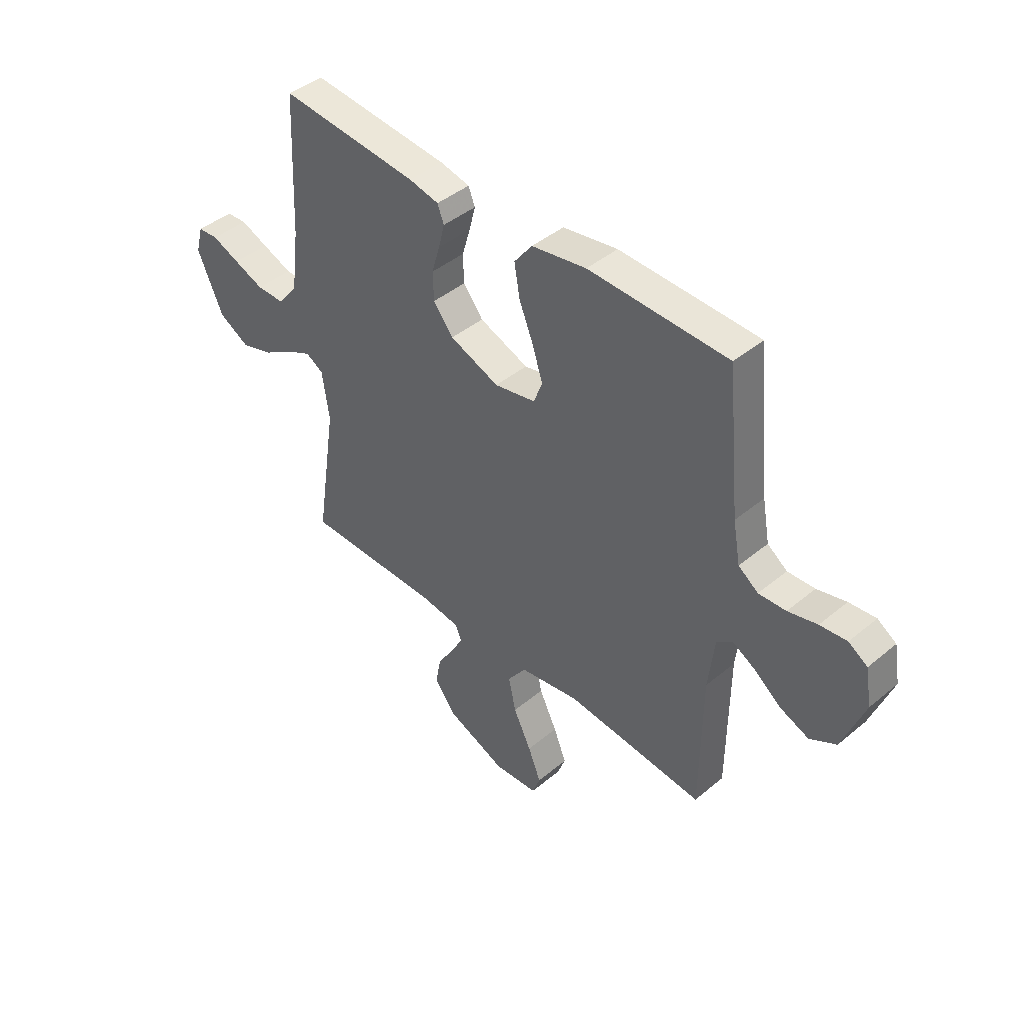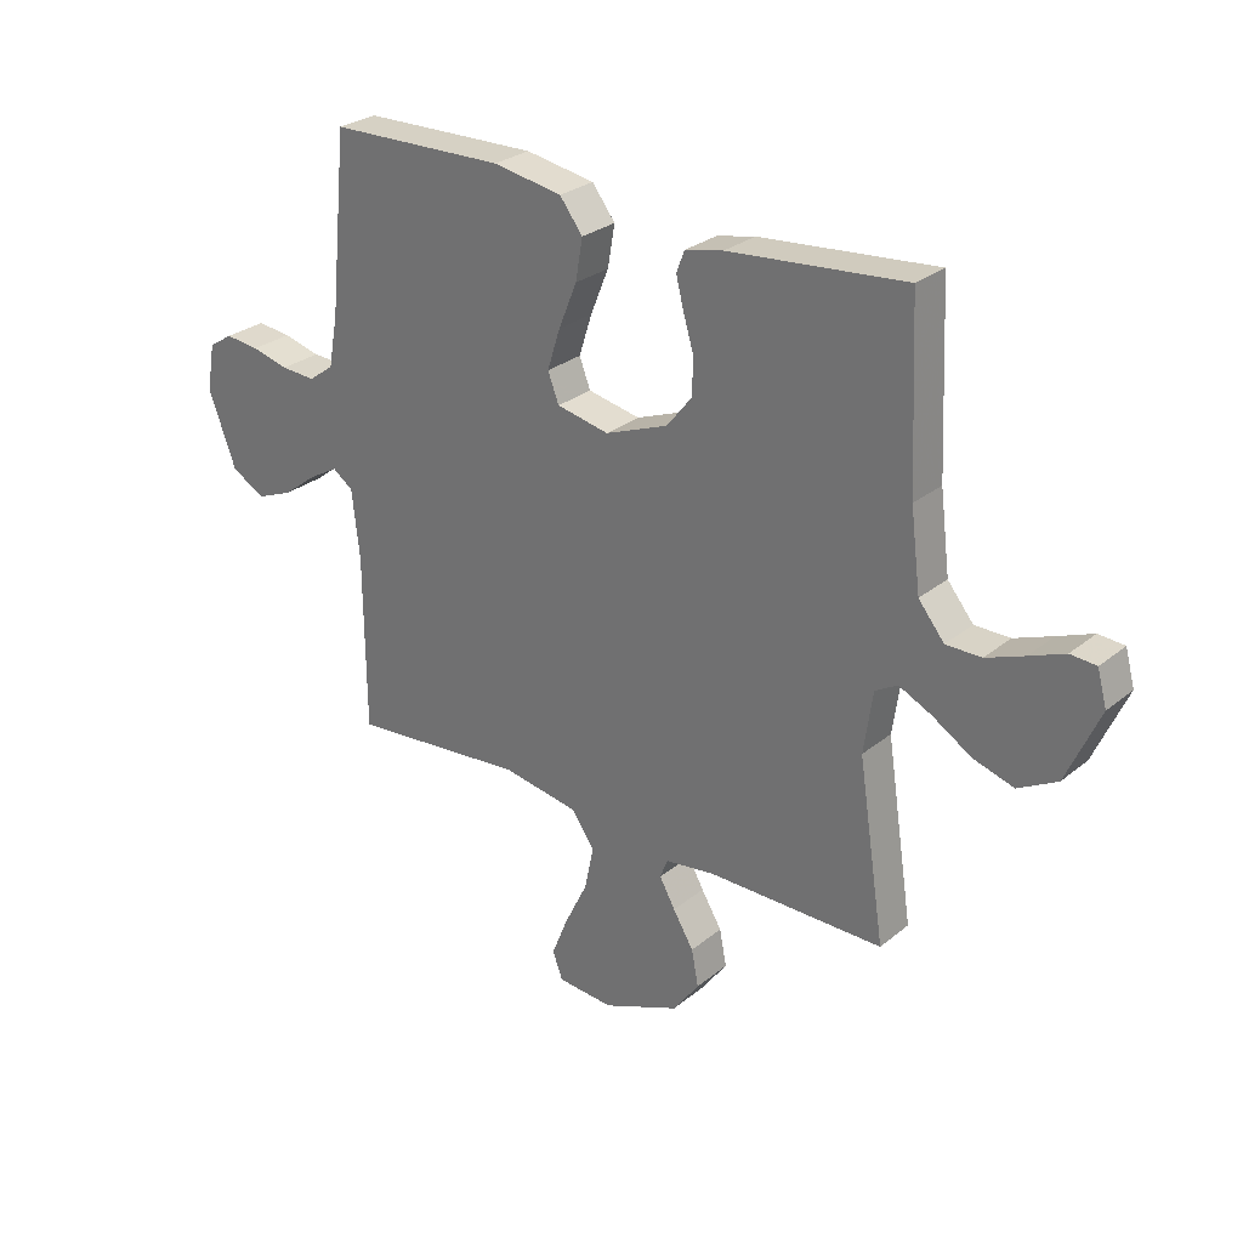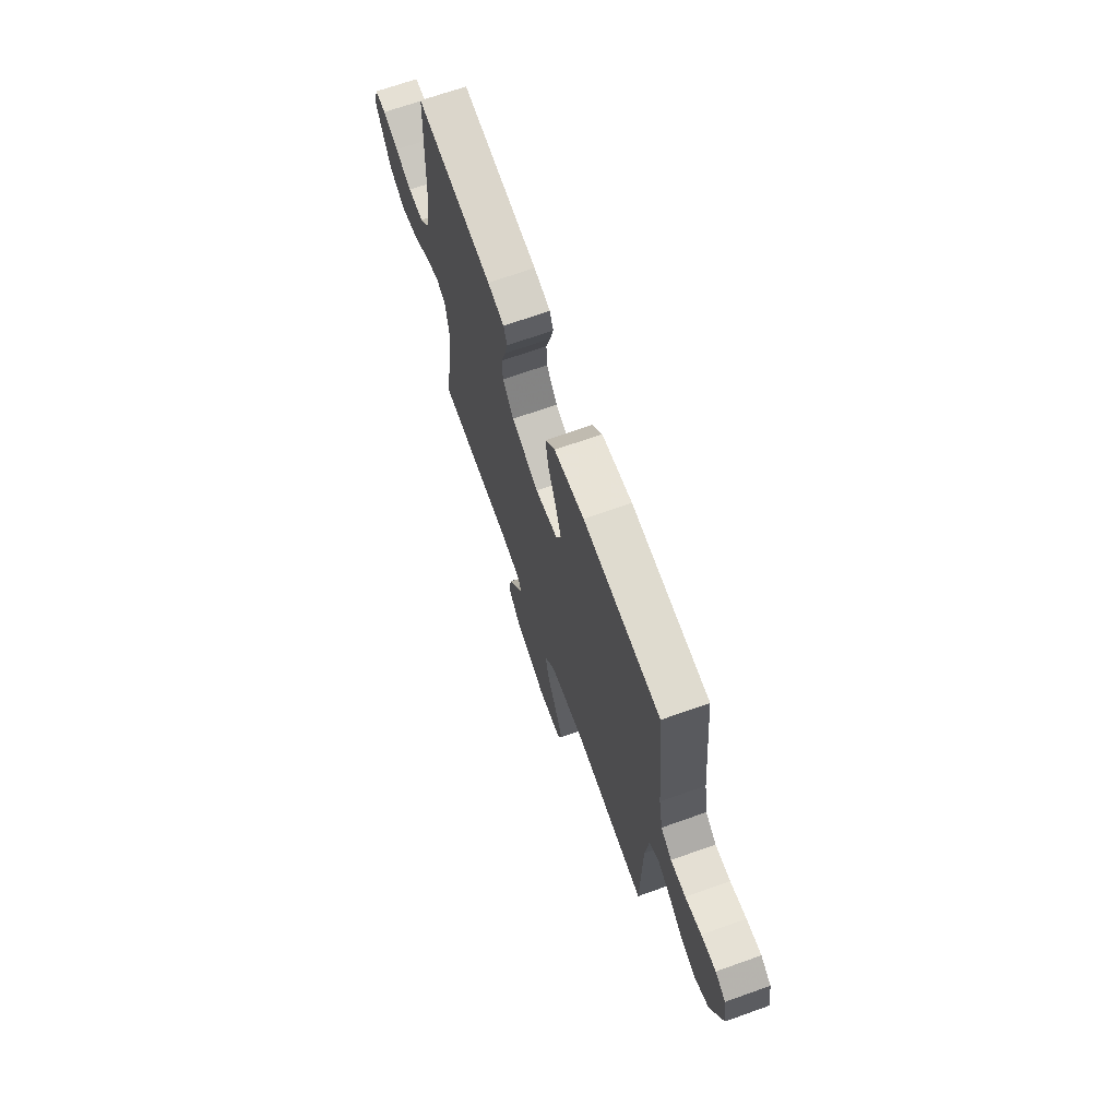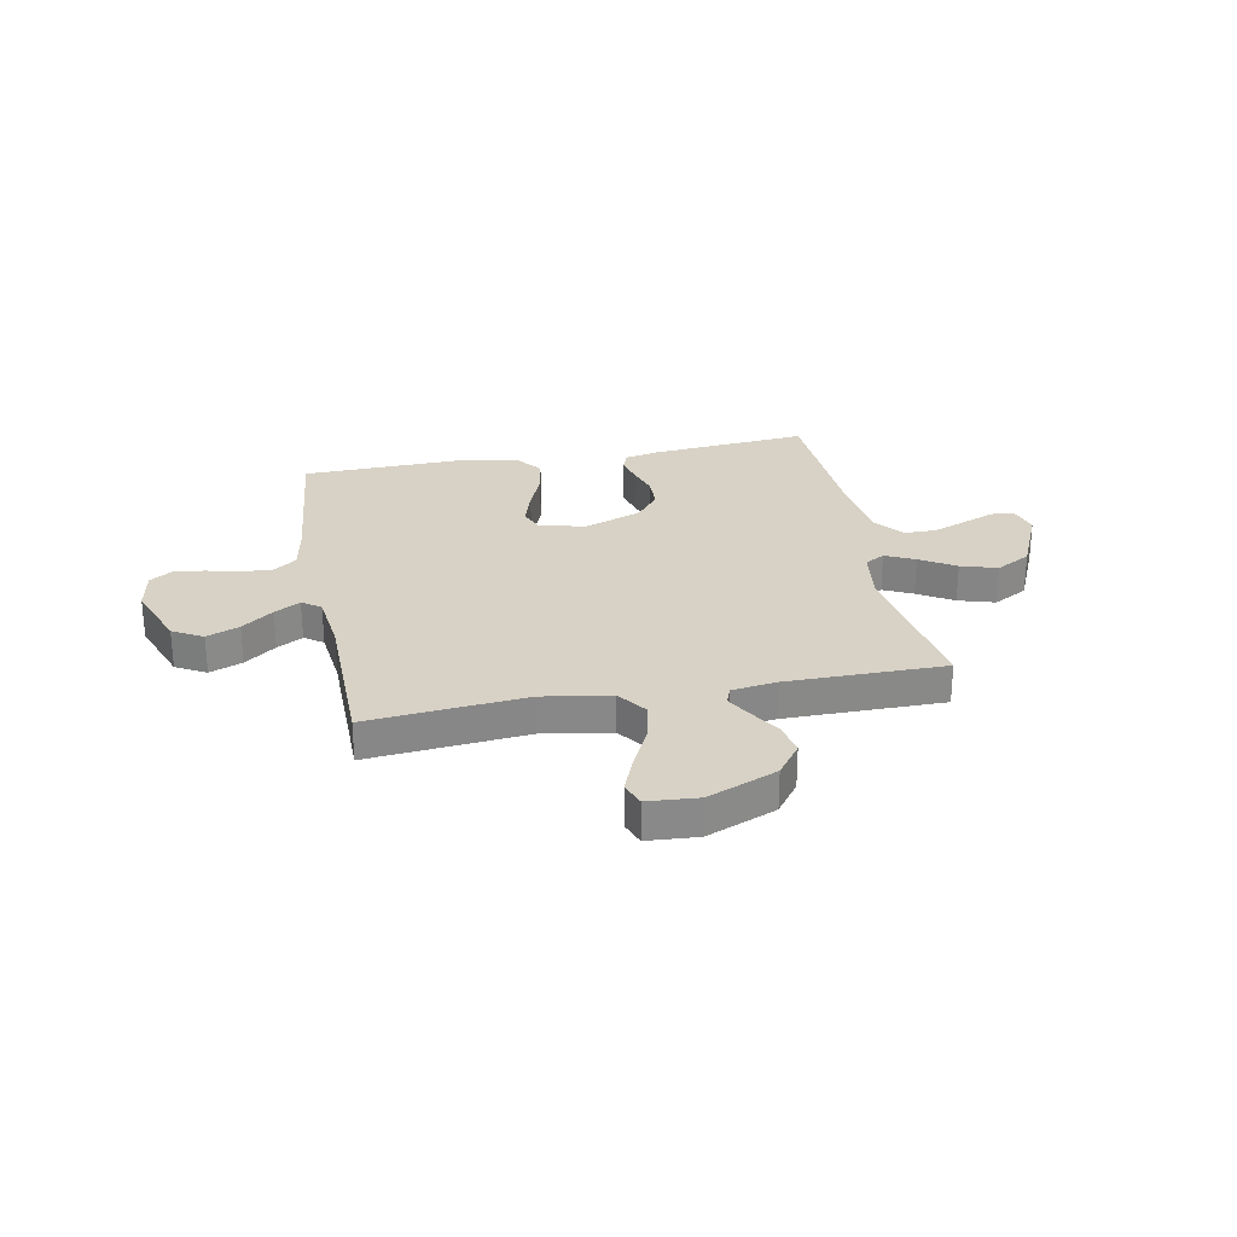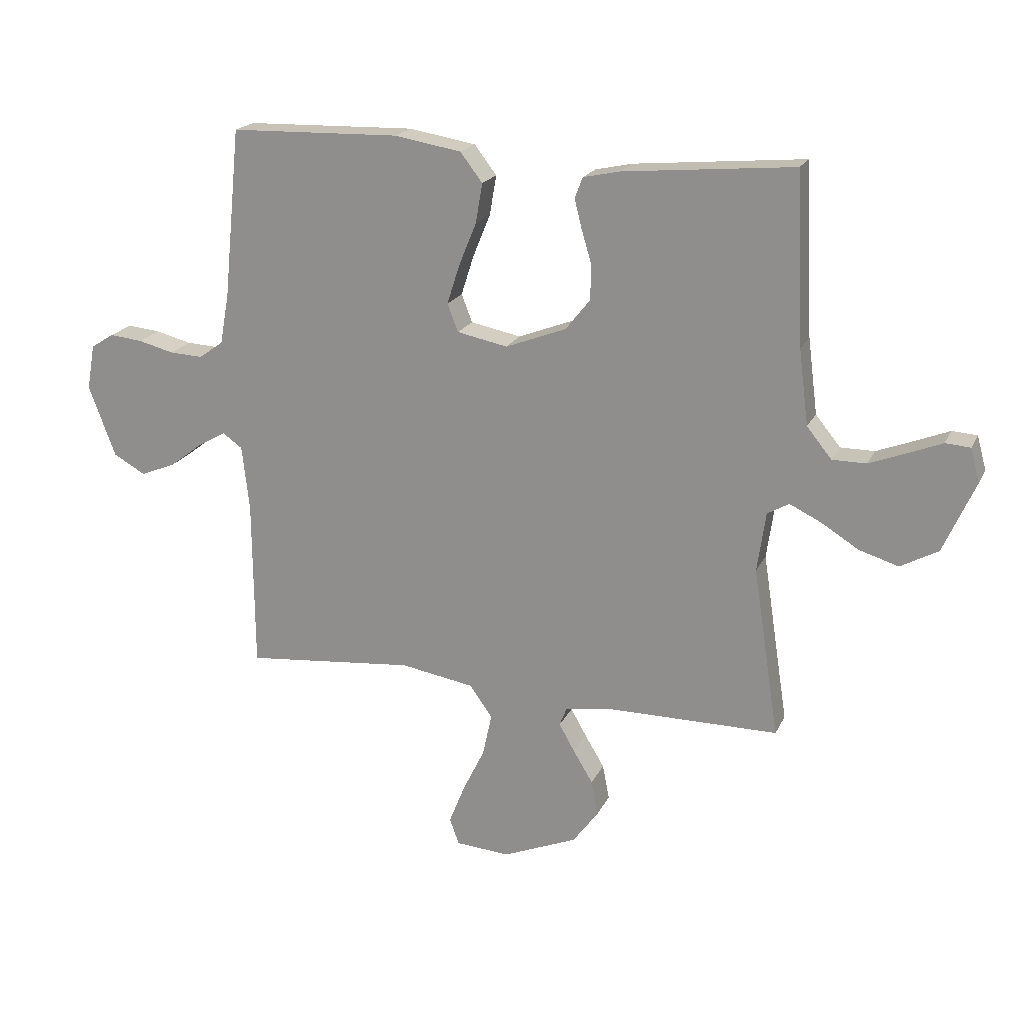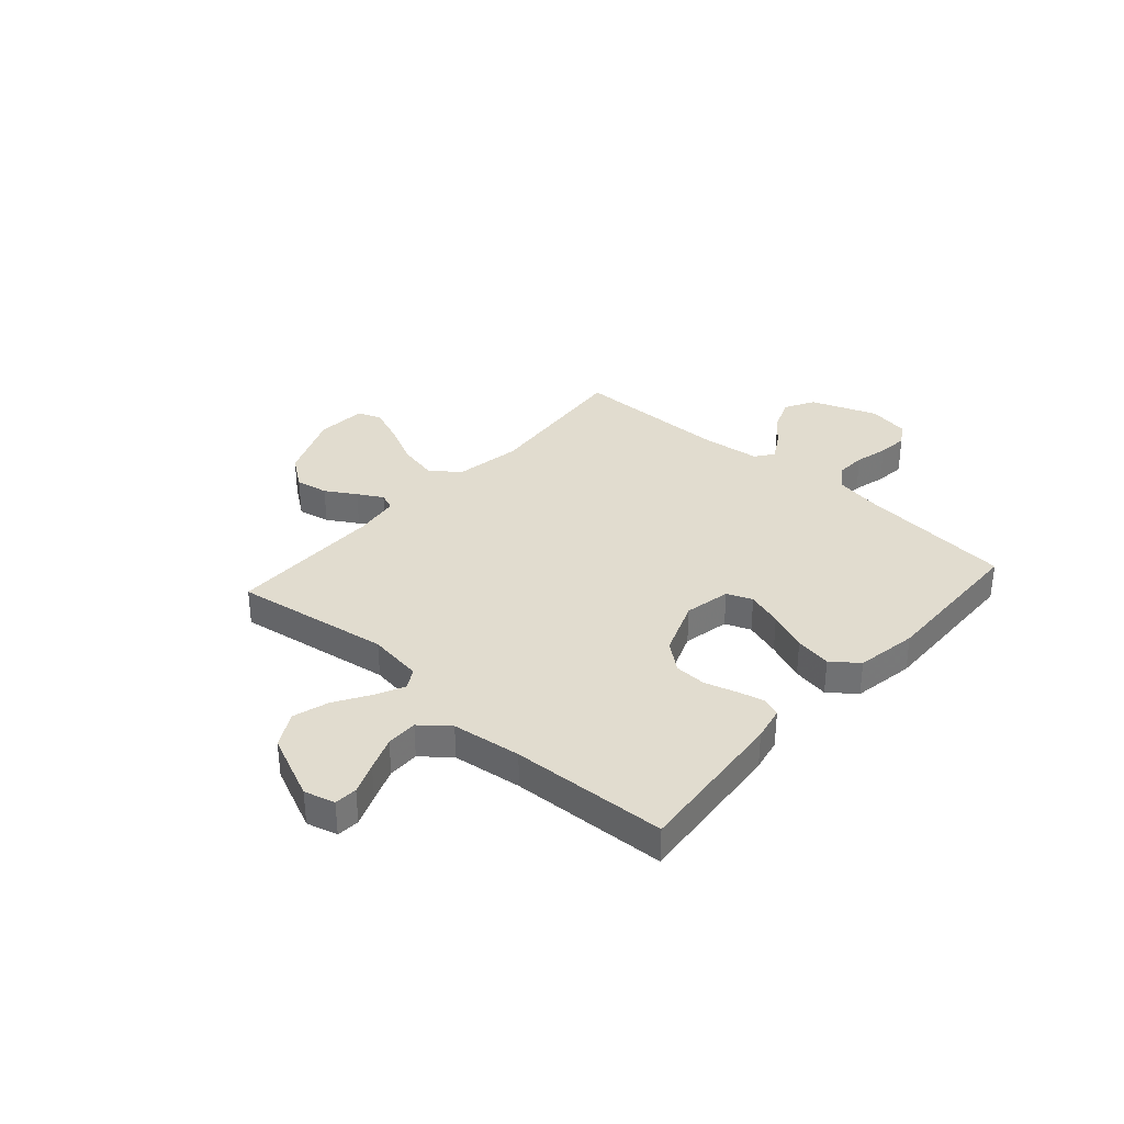
<metadata>
{"format":"obj","ext":"obj","renderer":"f3d","projection":"perspective","resolution":1024,"background":"white","views":[{"elev":43.2,"azim":45.5,"up":"+Z"},{"elev":27.8,"azim":-140.8,"up":"+Z"},{"elev":69.0,"azim":70.4,"up":"+Z"},{"elev":27.3,"azim":169.0,"up":"+Y"},{"elev":19.7,"azim":-160.6,"up":"+Z"},{"elev":34.4,"azim":-48.4,"up":"+Y"}]}
</metadata>
<code>
v 0.5 0.07 0.5
v 0.53 0.07 0.2
v 0.546 0.07 0.112
v 0.589 0.07 0.081
v 0.648 0.07 0.084
v 0.711 0.07 0.1
v 0.769 0.07 0.106
v 0.81 0.07 0.08
v 0.824 0.07 0
v 0.777 0.07 -0.126
v 0.72 0.07 -0.158
v 0.658 0.07 -0.133
v 0.599 0.07 -0.088
v 0.55 0.07 -0.06
v 0.515 0.07 -0.085
v 0.502 0.07 -0.2
v 0.5 0.07 -0.5
v 0.2 0.07 -0.472
v 0.07 0.07 -0.494
v 0.03 0.07 -0.55
v 0.046 0.07 -0.625
v 0.085 0.07 -0.705
v 0.113 0.07 -0.775
v 0.096 0.07 -0.821
v 0 0.07 -0.828
v -0.131 0.07 -0.774
v -0.176 0.07 -0.713
v -0.164 0.07 -0.651
v -0.129 0.07 -0.593
v -0.102 0.07 -0.545
v -0.115 0.07 -0.512
v -0.2 0.07 -0.5
v -0.5 0.07 -0.5
v -0.454 0.07 -0.2
v -0.469 0.07 -0.095
v -0.507 0.07 -0.073
v -0.563 0.07 -0.1
v -0.629 0.07 -0.141
v -0.698 0.07 -0.162
v -0.764 0.07 -0.126
v -0.82 0.07 0
v -0.804 0.07 0.059
v -0.76 0.07 0.062
v -0.7 0.07 0.038
v -0.635 0.07 0.013
v -0.575 0.07 0.013
v -0.531 0.07 0.067
v -0.514 0.07 0.2
v -0.5 0.07 0.5
v -0.2 0.07 0.473
v -0.135 0.07 0.459
v -0.121 0.07 0.423
v -0.134 0.07 0.371
v -0.152 0.07 0.311
v -0.15 0.07 0.25
v -0.107 0.07 0.196
v 0 0.07 0.155
v 0.089 0.07 0.173
v 0.108 0.07 0.222
v 0.086 0.07 0.291
v 0.055 0.07 0.367
v 0.043 0.07 0.437
v 0.082 0.07 0.488
v 0.2 0.07 0.508
v 0.5 0 0.5
v 0.53 0 0.2
v 0.546 0 0.112
v 0.589 0 0.081
v 0.648 0 0.084
v 0.711 0 0.1
v 0.769 0 0.106
v 0.81 0 0.08
v 0.824 0 0
v 0.777 0 -0.126
v 0.72 0 -0.158
v 0.658 0 -0.133
v 0.599 0 -0.088
v 0.55 0 -0.06
v 0.515 0 -0.085
v 0.502 0 -0.2
v 0.5 0 -0.5
v 0.2 0 -0.472
v 0.07 0 -0.494
v 0.03 0 -0.55
v 0.046 0 -0.625
v 0.085 0 -0.705
v 0.113 0 -0.775
v 0.096 0 -0.821
v 0 0 -0.828
v -0.131 0 -0.774
v -0.176 0 -0.713
v -0.164 0 -0.651
v -0.129 0 -0.593
v -0.102 0 -0.545
v -0.115 0 -0.512
v -0.2 0 -0.5
v -0.5 0 -0.5
v -0.454 0 -0.2
v -0.469 0 -0.095
v -0.507 0 -0.073
v -0.563 0 -0.1
v -0.629 0 -0.141
v -0.698 0 -0.162
v -0.764 0 -0.126
v -0.82 0 0
v -0.804 0 0.059
v -0.76 0 0.062
v -0.7 0 0.038
v -0.635 0 0.013
v -0.575 0 0.013
v -0.531 0 0.067
v -0.514 0 0.2
v -0.5 0 0.5
v -0.2 0 0.473
v -0.135 0 0.459
v -0.121 0 0.423
v -0.134 0 0.371
v -0.152 0 0.311
v -0.15 0 0.25
v -0.107 0 0.196
v 0 0 0.155
v 0.089 0 0.173
v 0.108 0 0.222
v 0.086 0 0.291
v 0.055 0 0.367
v 0.043 0 0.437
v 0.082 0 0.488
v 0.2 0 0.508
f 63 64 1 2
f 60 61 62 63
f 59 60 63 2
f 58 59 2 3
f 57 58 3 4
f 51 52 53 54
f 49 50 51 54
f 48 49 54 55
f 47 48 55 56
f 41 42 43 44
f 41 44 45
f 40 41 45 46
f 37 38 39 40
f 36 37 40 46
f 32 33 34
f 31 32 34 35
f 26 27 28 29
f 26 29 30
f 25 26 30
f 24 25 30
f 21 22 23 24
f 21 24 30 31
f 16 17 18
f 15 16 18 19
f 10 11 12 13
f 10 13 14
f 9 10 14
f 8 9 14
f 5 6 7 8
f 4 5 8 14
f 57 4 14 15
f 35 36 46 47
f 20 21 31 35
f 19 20 35 47
f 47 56 57
f 15 19 47 57
f 66 65 128 127
f 127 126 125 124
f 66 127 124 123
f 67 66 123 122
f 68 67 122 121
f 118 117 116 115
f 118 115 114 113
f 119 118 113 112
f 120 119 112 111
f 108 107 106 105
f 109 108 105
f 110 109 105 104
f 104 103 102 101
f 110 104 101 100
f 98 97 96
f 99 98 96 95
f 93 92 91 90
f 94 93 90
f 94 90 89
f 94 89 88
f 88 87 86 85
f 95 94 88 85
f 82 81 80
f 83 82 80 79
f 77 76 75 74
f 78 77 74
f 78 74 73
f 78 73 72
f 72 71 70 69
f 78 72 69 68
f 79 78 68 121
f 111 110 100 99
f 99 95 85 84
f 111 99 84 83
f 121 120 111
f 121 111 83 79
f 1 65 66 2
f 2 66 67 3
f 3 67 68 4
f 4 68 69 5
f 5 69 70 6
f 6 70 71 7
f 7 71 72 8
f 8 72 73 9
f 9 73 74 10
f 10 74 75 11
f 11 75 76 12
f 12 76 77 13
f 13 77 78 14
f 14 78 79 15
f 15 79 80 16
f 16 80 81 17
f 17 81 82 18
f 18 82 83 19
f 19 83 84 20
f 20 84 85 21
f 21 85 86 22
f 22 86 87 23
f 23 87 88 24
f 24 88 89 25
f 25 89 90 26
f 26 90 91 27
f 27 91 92 28
f 28 92 93 29
f 29 93 94 30
f 30 94 95 31
f 31 95 96 32
f 32 96 97 33
f 33 97 98 34
f 34 98 99 35
f 35 99 100 36
f 36 100 101 37
f 37 101 102 38
f 38 102 103 39
f 39 103 104 40
f 40 104 105 41
f 41 105 106 42
f 42 106 107 43
f 43 107 108 44
f 44 108 109 45
f 45 109 110 46
f 46 110 111 47
f 47 111 112 48
f 48 112 113 49
f 49 113 114 50
f 50 114 115 51
f 51 115 116 52
f 52 116 117 53
f 53 117 118 54
f 54 118 119 55
f 55 119 120 56
f 56 120 121 57
f 57 121 122 58
f 58 122 123 59
f 59 123 124 60
f 60 124 125 61
f 61 125 126 62
f 62 126 127 63
f 63 127 128 64
f 64 128 65 1

</code>
